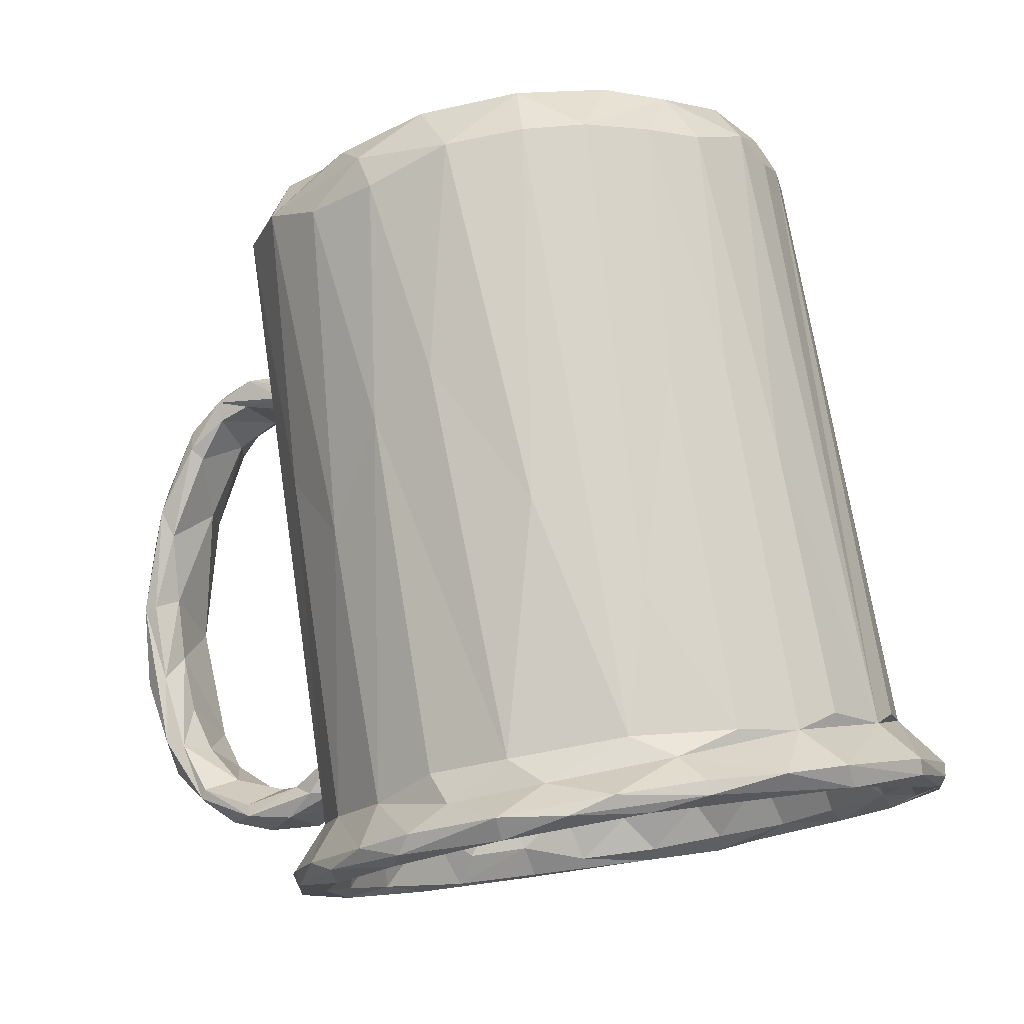
<metadata>
{"format":"obj","ext":"obj","renderer":"f3d","projection":"perspective","resolution":1024,"background":"white","views":[{"elev":-5.2,"azim":-61.7,"up":"+Z"}]}
</metadata>
<code>
v 0.008536 -0.01985 -0.01756
v -0.01636 -0.01101 -0.0188
v 0.01229 0.001739 0.01767
v 0.01888 -0.0103 -0.01948
v -0.008575 -0.01303 0.00405
v 0.004033 0.01874 0.00633
v -0.01299 0.004534 -0.02264
v 0.000129 0.02323 -0.01316
v 0.01325 0.007336 -0.02367
v -0.01094 0.007968 0.01437
v -0.006806 0.01211 0.005829
v 0.005674 -0.02255 -0.01759
v -0.005398 -0.005729 0.01812
v 0.01246 -0.007943 0.01882
v 0.01323 0.007821 -0.02326
v -0.009686 0.008616 0.01569
v 0.003434 0.0161 -0.01903
v -0.01218 -0.0152 -0.01828
v -0.01282 -0.01713 -0.01779
v -0.01276 0.006504 0.01383
v -0.003309 0.01632 0.01273
v 0.000659 0.01171 -0.01921
v 0.002643 0.01169 -0.01903
v -0.01112 0.00839 -0.02218
v 0.01583 -0.00316 0.01388
v 0.002771 0.02554 -0.000603
v -0.004397 -0.005256 0.01882
v -0.001773 0.02385 -0.01518
v -0.009517 -0.008596 0.01765
v -0.006189 -0.01606 -0.007655
v -0.01534 -0.008446 -0.01974
v -0.01658 -0.007373 -0.02007
v -0.00122 0.02485 -0.000995
v -0.01328 0.0001022 -0.01959
v -0.009947 0.01011 0.01191
v -2.702e-05 0.02617 -0.002946
v 0.004581 0.01558 0.01544
v 0.000101 -0.01592 0.004581
v -0.005723 0.002968 0.01775
v 0.007397 -0.01856 -0.01464
v 0.01732 0.002638 -0.02141
v 0.000997 0.01665 0.007252
v -0.01336 -0.001286 -0.004835
v -0.00549 -0.02188 -0.01749
v -0.000114 0.02429 -0.006497
v 0.003278 0.01231 -0.0179
v 0.01313 0.006439 -0.02341
v 0.01454 -0.00642 0.0153
v -0.000498 -0.0179 -0.005598
v 0.003662 0.0171 0.004988
v -0.01307 -0.001957 0.003406
v 0.01721 -0.01236 -0.0199
v 0.002807 0.01302 -0.02344
v -0.001033 0.01497 -0.01784
v -0.001033 0.0241 -0.002546
v 0.002935 0.01185 -0.02189
v 0.001056 -0.01707 -0.000478
v 0.001248 0.02561 -0.01379
v 0.01181 0.01236 0.01185
v -0.001248 0.01287 -0.02365
v -0.002528 0.009854 -0.02161
v 0.004361 -0.01273 0.01779
v -0.01529 -0.002059 -0.02095
v -0.002807 0.009815 -0.01898
v 0.007049 0.01093 -0.02428
v -0.01119 0.0005822 0.01894
v -0.001335 0.01518 -0.01962
v 0.002633 0.02438 -0.01631
v -0.001271 -0.01454 0.01068
v 0.01652 -0.0002178 -0.01174
v 0.01658 0.007385 0.01316
v -0.006327 -0.002676 0.01834
v 0.0153 0.004435 0.009322
v 0.001673 0.02331 0.00422
v 0.003698 0.0138 -0.01841
v -0.01269 0.003185 -0.008933
v 0.01355 0.009361 0.006724
v -0.000718 0.02296 0.003878
v -0.009166 0.006029 -0.02017
v 0.01579 -0.003305 0.0173
v 0.006002 0.01226 -0.0231
v 0.000818 0.01148 -0.02038
v 0.001522 0.01234 -0.0151
v -0.001678 0.015 0.01573
v -0.002725 0.01455 0.006026
v 0.003867 0.02307 0.003471
v -0.01111 -0.009012 0.000589
v 0.01513 0.006304 -0.0224
v 0.002075 0.01339 -0.01897
v -0.001189 0.01224 -0.01811
v 0.002971 0.02175 -0.0167
v 0.004315 0.01626 0.005756
v 0.004996 0.0155 0.004407
v -0.009724 0.003671 0.01812
v 0.00026 0.01345 -0.01912
v 0.01483 0.006527 0.01675
v -0.01724 -0.007407 -0.01891
v -0.008531 0.005748 0.01686
v 0.0106 -0.0104 0.01617
v 0.003501 0.02326 -0.01469
v 0.002861 0.01402 -0.01735
v -0.01154 -0.01287 -0.007495
v -0.002218 -0.01067 0.01942
v 0.01097 0.01017 -0.02315
v 0.00975 -0.01852 -0.01493
v 2.198e-05 -0.01978 -0.0142
v 0.000278 -0.02105 -0.01418
v -0.009729 0.006838 -0.02274
v -0.006401 0.008011 -0.02065
v -0.008257 0.01102 0.0166
v 0.016 -0.01228 -0.01924
v -0.009473 -0.004426 0.01988
v -0.00284 -0.01901 -0.0132
v 0.003752 0.02351 -0.0163
v 0.004584 -0.02125 -0.01729
v -0.01308 -0.002041 0.01656
v 0.008872 -0.01016 0.01861
v -0.001519 0.0228 -0.0154
v 0.01499 0.004403 -0.009418
v 0.01762 -0.001307 -0.002845
v -0.005295 -0.01479 -0.000932
v 0.01902 -0.002177 -0.02055
v -0.005679 0.01351 0.01578
v 0.01666 -0.004468 0.01272
v 0.01282 7.716e-05 0.01695
v -0.009862 -0.00751 0.00701
v 0.003514 0.02525 -0.01301
v 0.01471 -0.01644 -0.01905
v 0.01495 -0.003141 0.01624
v 0.000547 0.02113 0.006324
v -0.006429 -0.02191 -0.01634
v -0.001629 0.01363 -0.01819
v -0.01394 0.001756 0.001954
v 0.0091 0.009729 -0.0213
v -0.003316 0.01246 -0.02283
v 0.01051 -0.02083 -0.0169
v -0.01356 0.005829 -0.02159
v 0.01601 0.00586 0.004784
v 0.01147 0.004731 0.01649
v -0.01377 -0.005647 -0.01737
v -0.003275 0.01501 0.01266
v -0.009739 -0.01994 -0.01673
v -0.01166 0.005329 -0.01918
v 0.01349 -0.004902 0.01744
v -0.000738 0.02372 -0.01713
v 0.00259 0.02061 -0.0198
v 0.003998 0.02559 -0.007558
v 0.007518 0.01391 0.01395
v -0.01068 -0.01388 -0.0156
v -5.702e-05 0.02659 -0.007495
v -0.01311 0.00188 0.000154
v 0.003975 0.0252 -0.001897
v -0.01043 0.005385 0.01523
v -0.011 0.007818 0.005004
v 0.01332 0.00943 0.0101
v 0.000327 0.0159 0.01209
v -0.001488 -0.01241 0.0159
v -0.003408 -0.00793 0.0193
v 0.007792 0.0161 0.01247
v -0.00072 0.01666 0.006412
v 0.01176 0.006381 -0.02173
v 0.004144 0.01836 0.005575
v -0.01608 0.001261 -0.02064
v 0.01506 0.001659 -0.01741
v 0.01468 0.003781 -0.02243
v 0.005593 -0.02024 -0.01401
v 0.01747 -0.01302 -0.01847
v -0.01331 -0.0085 -0.01647
v -0.01261 0.003074 -0.005091
v 0.00525 -0.01218 0.01946
v -0.00371 -0.01256 0.01773
v 0.00877 0.009665 -0.0197
v 0.01146 -0.01103 0.0157
v 0.01415 0.0003352 0.01597
v -0.003413 0.01231 -0.003984
v -0.000789 0.01645 0.005596
v 0.01892 -0.0092 -0.02037
v -0.01225 -0.01139 -0.01622
v 0.01685 -0.003557 -0.00894
v -0.009004 0.007848 -0.01971
v 0.002836 -0.01541 0.008791
v -0.002179 -0.01485 0.004015
v -0.000835 0.02072 0.004449
v 0.003133 0.01664 0.006946
v 0.001341 0.01465 0.01488
v -0.01364 -0.002648 -0.01813
v 0.01273 0.006455 -0.02008
v -0.001667 0.01795 -0.0189
v -0.002842 0.0113 -0.02126
v 0.002022 -0.01025 0.02066
v 0.01514 -0.001313 0.01818
v 0.01725 -0.002053 -0.01869
v 0.002447 -0.01147 0.01946
v -0.001841 0.01553 0.005466
v -0.001137 0.02569 -0.01163
v 0.001487 -0.02168 -0.01713
v -0.01483 0.003775 -0.02184
v -0.001649 0.01127 -0.01956
v -0.001416 0.02507 -0.00689
v 0.000184 0.01998 -0.01746
v -0.00308 -0.02155 -0.01744
v -0.01287 0.003405 -0.02216
v 0.01798 0.001968 -0.02215
v -0.01409 -0.001722 0.004352
v 0.000376 0.02211 -0.01558
v 0.01482 -0.01157 -0.01597
v 0.005025 -0.01355 0.01745
v -0.007967 -0.01643 -0.01447
v 0.002529 -0.01387 0.01735
v -0.0104 0.009092 -0.000803
v 0.003338 0.02467 -0.008494
v -0.01298 -0.01269 -0.01489
v -0.01292 0.004844 -0.003944
v -0.006198 -0.00812 0.02036
v -0.006797 0.009184 -0.02349
v -0.004557 0.01401 0.007948
v 0.002867 0.0182 -0.02032
v 0.006835 0.01132 0.01597
v 0.01739 -0.0005548 0.004064
v -0.001444 0.02584 -0.007037
v -0.007972 0.0106 -0.02254
v 0.01443 -0.007904 0.01648
v 0.003996 0.0119 -0.01624
v -0.002107 -0.01687 -0.001909
v 0.01632 -0.002855 -0.01579
v -0.007163 -0.008885 0.0094
v -0.001787 0.01068 -0.02364
v 0.002949 0.01828 -0.01852
v 0.01543 0.001338 -0.0199
v 0.007982 0.01468 0.01187
v -0.01393 0.001452 -0.01839
v 0.002711 -0.02091 -0.01366
v -0.01163 0.005028 0.01075
v -0.003689 -0.009046 0.01812
v -0.002985 -0.01081 0.01667
v 0.008215 -0.01201 0.01628
v -0.01534 -0.009174 -0.01723
v -0.000192 0.02215 -0.01876
v 0.001856 0.01717 0.0126
v -0.01677 -0.001518 -0.02091
v 0.00032 0.0121 -0.02434
v -0.009431 -0.0171 -0.01453
v -0.000215 0.02505 0.000427
v -0.000151 0.01729 0.00506
v 0.007785 -0.0088 0.01972
v -0.01698 -0.002163 -0.01983
v 0.004009 0.02237 0.002817
v 0.004009 0.0242 -0.001409
v 0.008617 0.005972 0.01727
v 0.01662 -0.003023 -0.019
v 0.01738 -0.001138 0.01402
v 0.003026 0.01918 0.006966
v 0.01442 -0.009012 0.003018
v -0.0156 -0.0005538 -0.02153
v 0.00341 0.0209 0.003947
v -0.007662 0.01087 0.01543
v -0.003566 -0.0105 0.02011
v -0.001582 0.02135 -0.01858
v -0.001541 0.01196 -0.01573
v 0.01683 -0.009184 -0.01709
v 0.002427 0.01898 0.004582
v -6.902e-05 0.01726 -0.02043
v 0.01503 -0.01734 -0.018
v -0.005893 0.009748 -0.02008
v -0.01159 0.003396 -0.02039
v -0.008668 -0.01378 -0.005923
v -0.01123 0.00557 0.01734
v -0.001372 0.02431 -0.01127
v 0.00202 0.0152 -0.01777
v -0.00054 -0.0125 0.01821
v 0.009956 0.0135 0.01525
v -0.007644 0.01391 0.01353
v 0.01674 -0.003494 0.003791
v 0.001741 0.02313 -0.001091
v 0.01883 -0.00359 -0.02193
v -0.007987 -0.01907 -0.01768
v -5.102e-05 -0.02352 -0.01604
v -0.003827 0.01352 0.01465
v -0.01362 -0.007501 -0.002645
v 0.01787 -0.01304 -0.01938
v -0.01292 -0.01692 -0.01706
v 0.003597 -0.004364 0.01919
v 0.01281 0.00997 0.01606
v 0.01742 -0.005675 -0.018
v 0.01625 -0.007648 -0.01721
v 0.01266 -0.007232 0.01737
v 0.01138 0.01053 0.01486
v 0.01676 -0.0001198 -0.02184
v 0.01481 0.007195 0.000605
v -0.01584 -0.003833 -0.01831
v 0.01181 0.01372 0.01211
v -0.01111 0.008081 -0.02295
v -0.01501 -0.006826 -0.01603
v 0.01059 -0.01948 -0.01821
v 0.01321 0.0115 0.01463
v -0.001761 0.01783 -0.01956
v -0.01354 0.002387 0.0147
v -0.006305 -0.0192 -0.01455
v -0.01085 0.006697 -0.002555
v 0.001695 0.01503 -0.02019
v -0.006072 -0.01868 -0.01588
v 0.0018 0.01637 0.007992
v 0.00116 -0.01145 0.02046
v 0.01185 -0.01136 0.007375
v -0.003832 0.009678 0.01654
v 0.01735 -0.008557 -0.02017
v -0.01542 -0.01309 -0.01775
v -0.00556 -0.01491 0.004702
v 0.01688 0.003716 0.002127
v -0.0123 -0.004993 0.005569
v -0.000399 0.01977 -0.02002
v 0.002993 0.02241 -0.01858
v 0.0143 0.01116 0.01229
v 2.598e-05 -0.01349 0.01847
v 0.003994 -0.01379 0.01497
v -0.001126 0.02274 0.002799
v 0.01737 0.004207 0.01438
v -0.000893 0.01868 0.006761
v 0.009027 -0.01226 0.01725
v 0.005763 -0.02283 -0.01629
v 0.002691 0.02632 -0.009397
v -0.01491 -0.002252 -0.0168
v 0.009475 -0.008887 0.0202
v 0.01933 -0.00696 -0.01986
v -0.000317 0.01346 -0.001464
v -0.006205 0.0111 -0.02381
v 0.001132 0.01559 0.003156
v -0.01237 0.002137 -0.01688
v 0.002732 0.0109 -0.02377
v 0.005548 0.009579 -0.02031
v 0.01884 -0.005995 -0.02127
v -0.006699 -0.01093 0.01771
v 0.000661 -0.01581 0.007156
v 0.008661 0.01045 0.01546
v 0.01653 0.001604 0.01671
v 0.01071 -0.02084 -0.01784
v -0.003627 -0.02012 -0.01365
v -0.001003 0.02088 0.005557
v 0.005589 -0.01524 0.005301
v 0.00179 0.02103 0.003093
v 0.01497 0.007379 -0.002477
v 0.002174 0.01722 0.004605
v 0.008126 0.0116 -0.02365
v -0.001666 0.02108 -0.01803
v 0.01354 0.009691 0.01335
v -0.000601 0.01906 0.005251
v -0.01174 0.00658 0.007522
v 0.01322 0.004455 -0.01939
v 0.000167 0.02402 -0.01002
v 0.01358 0.00591 0.01565
v 0.01045 0.007384 -0.01836
v 0.003472 0.01951 -0.01928
v -0.008711 0.008548 0.01718
v 0.003897 -0.01948 -0.014
v -0.002631 -0.01147 0.01845
v 0.001465 -0.00544 0.01856
v 0.01202 -0.005028 0.01826
v -0.01089 0.01047 0.01431
v 0.004217 0.01595 0.0126
v 0.0174 0.0008782 -0.02259
v 0.008889 0.00936 -0.02386
v 0.001058 0.01017 -0.02078
v 0.01885 -0.001219 -0.02182
v -0.009566 -0.00178 0.01185
v -0.01405 -0.01437 -0.01868
v -0.001525 0.01039 0.01568
v -0.006645 0.01325 0.0125
v 0.01307 -0.01406 -0.01488
v -0.008437 0.01154 0.01406
v 0.004811 0.01697 0.01265
v -0.01279 0.003607 0.01649
v -0.002764 -0.02002 -0.01573
v 0.01567 -0.01209 -0.01621
v -0.01243 0.002778 0.004644
v 0.002036 -0.01329 0.01705
v 0.002868 0.02642 -0.005615
v 0.004212 0.02109 0.004988
v 0.00882 0.008488 -0.02213
v 0.01279 -0.01674 -0.01822
v -0.0075 -0.001969 0.01753
v 0.005085 -0.02312 -0.01702
v 0.01712 0.003491 -0.02271
v 0.009949 -0.01711 -0.01498
v 0.000157 -0.02353 -0.0169
v 0.01328 -0.01558 -0.01566
v 0.01526 0.00324 -0.0195
v 0.01667 0.0001502 -0.01908
v -0.01149 -0.005837 0.01729
v -0.008163 -0.006179 0.01145
v 0.01428 0.005463 0.01293
v -0.000698 0.02222 0.002164
v 0.003398 0.02058 0.006365
v -0.01228 -0.01508 -0.0159
v 0.00551 0.01085 -0.02021
v 0.01765 -0.004213 -0.02099
v -0.003281 -0.0169 0.000437
v 4.698e-05 0.01659 -0.01799
v -0.01147 0.0002562 0.008693
f 263 136 336
f 385 136 263
f 128 280 263
f 263 336 128
f 105 136 385
f 263 280 167
f 336 12 128
f 263 167 373
f 373 385 263
f 320 336 136
f 320 381 336
f 280 128 52
f 128 12 294
f 260 373 167
f 136 105 320
f 128 379 52
f 128 294 379
f 319 222 14
f 222 319 173
f 385 222 173
f 385 173 105
f 4 167 280
f 4 280 177
f 1 379 294
f 177 280 52
f 52 379 111
f 336 381 12
f 373 222 385
f 173 319 105
f 379 1 383
f 294 115 1
f 294 12 115
f 323 319 14
f 99 48 304
f 124 222 373
f 379 383 368
f 379 368 206
f 167 4 260
f 1 40 383
f 379 206 111
f 99 117 286
f 48 99 286
f 99 236 117
f 236 304 383
f 368 253 206
f 166 105 319
f 304 253 368
f 383 304 368
f 105 166 320
f 260 4 324
f 222 80 14
f 319 170 207
f 251 80 222
f 222 124 251
f 166 319 207
f 40 236 383
f 4 177 324
f 177 52 331
f 52 111 306
f 12 381 384
f 80 191 14
f 286 117 245
f 323 170 319
f 144 48 286
f 48 144 129
f 62 117 236
f 260 124 373
f 1 115 40
f 277 320 166
f 381 320 277
f 381 277 384
f 191 323 14
f 144 286 245
f 129 25 48
f 236 315 62
f 181 236 339
f 253 273 206
f 339 236 40
f 284 260 324
f 331 52 306
f 166 207 232
f 354 339 40
f 354 40 115
f 111 206 306
f 12 196 115
f 144 245 357
f 335 80 251
f 206 273 285
f 206 285 306
f 303 170 323
f 129 144 357
f 62 193 117
f 107 207 209
f 124 260 251
f 57 339 354
f 232 207 107
f 303 323 190
f 80 335 191
f 193 245 117
f 207 170 314
f 209 207 314
f 251 260 120
f 284 120 260
f 107 277 166
f 331 324 177
f 12 384 44
f 314 170 303
f 317 335 251
f 314 107 209
f 232 107 166
f 192 284 324
f 106 115 196
f 193 62 375
f 339 57 38
f 354 106 57
f 106 354 115
f 306 285 395
f 331 306 275
f 275 324 331
f 275 306 395
f 191 96 323
f 120 317 251
f 122 324 275
f 270 193 375
f 107 314 396
f 225 250 285
f 3 323 96
f 250 395 285
f 196 372 106
f 192 324 122
f 372 196 201
f 277 131 384
f 12 201 196
f 12 44 201
f 277 107 131
f 44 384 131
f 96 191 335
f 120 284 192
f 122 275 363
f 360 275 395
f 125 357 139
f 396 337 107
f 314 303 257
f 357 245 356
f 214 303 190
f 214 257 303
f 96 335 317
f 355 103 270
f 106 372 113
f 192 122 387
f 107 298 131
f 71 317 120
f 363 275 360
f 350 125 139
f 171 396 314
f 71 120 192
f 107 337 298
f 250 288 395
f 203 122 363
f 360 395 288
f 314 257 171
f 71 192 387
f 229 250 225
f 229 288 250
f 363 360 382
f 363 382 203
f 308 396 171
f 308 337 396
f 387 122 386
f 386 122 41
f 41 122 203
f 139 357 356
f 171 257 332
f 301 372 201
f 71 96 317
f 229 225 164
f 372 301 113
f 337 308 298
f 201 44 276
f 171 332 308
f 341 71 387
f 44 131 142
f 295 283 96
f 295 96 71
f 121 224 30
f 341 387 386
f 30 113 208
f 301 201 276
f 96 283 3
f 5 308 332
f 382 41 203
f 112 190 282
f 112 214 190
f 298 308 242
f 208 113 301
f 360 288 165
f 229 165 288
f 382 360 9
f 350 139 287
f 356 158 27
f 257 29 332
f 313 71 341
f 5 242 308
f 142 131 298
f 29 257 214
f 266 121 30
f 276 44 365
f 283 218 3
f 139 356 334
f 350 287 345
f 5 332 29
f 229 164 348
f 298 242 393
f 41 88 386
f 301 276 208
f 382 88 41
f 9 360 47
f 360 165 47
f 71 313 295
f 298 393 142
f 44 142 19
f 266 30 208
f 187 386 88
f 229 348 165
f 393 281 142
f 187 341 386
f 365 44 19
f 287 139 334
f 356 27 98
f 18 208 276
f 382 9 88
f 276 365 18
f 218 283 37
f 266 208 149
f 291 313 341
f 112 29 214
f 165 348 161
f 112 388 29
f 287 59 345
f 102 5 29
f 242 5 102
f 393 242 212
f 149 208 18
f 19 142 281
f 271 283 295
f 27 72 98
f 295 313 291
f 291 341 187
f 88 9 15
f 59 287 148
f 87 266 149
f 161 348 351
f 104 88 15
f 271 37 283
f 88 104 187
f 102 29 388
f 102 212 242
f 47 165 161
f 291 187 172
f 161 361 47
f 295 291 271
f 104 134 187
f 172 187 134
f 287 334 148
f 212 102 388
f 393 307 281
f 9 104 15
f 291 159 271
f 230 59 148
f 378 161 351
f 178 149 18
f 19 281 307
f 334 366 185
f 87 149 178
f 161 378 361
f 37 271 159
f 212 388 279
f 388 112 116
f 159 291 172
f 310 87 178
f 361 9 47
f 94 112 39
f 388 116 279
f 2 19 307
f 18 365 32
f 218 37 84
f 310 178 168
f 378 351 330
f 365 19 2
f 112 66 116
f 370 37 159
f 148 334 185
f 230 148 359
f 230 330 351
f 237 393 212
f 9 343 104
f 94 66 112
f 31 178 18
f 185 359 148
f 93 159 172
f 212 279 293
f 32 31 18
f 237 212 293
f 393 237 307
f 9 361 65
f 116 204 279
f 330 230 359
f 93 172 394
f 51 310 168
f 378 330 361
f 140 168 178
f 97 307 237
f 9 65 343
f 2 32 365
f 366 334 98
f 204 293 279
f 172 134 394
f 140 178 31
f 84 305 218
f 334 356 98
f 159 93 370
f 310 51 374
f 223 93 394
f 81 134 104
f 343 81 104
f 37 370 239
f 66 371 116
f 330 329 361
f 307 97 2
f 66 267 371
f 371 297 116
f 81 56 134
f 65 361 329
f 302 370 93
f 93 184 302
f 92 184 93
f 330 359 362
f 23 223 394
f 56 394 134
f 98 278 366
f 359 185 156
f 204 116 297
f 50 92 93
f 83 93 223
f 51 43 151
f 359 325 362
f 140 43 51
f 239 84 37
f 185 366 278
f 239 370 302
f 184 92 6
f 92 162 6
f 162 92 50
f 2 97 32
f 84 353 305
f 184 6 252
f 297 133 204
f 156 325 359
f 83 327 93
f 23 46 223
f 81 53 56
f 329 330 362
f 81 343 53
f 53 343 65
f 21 84 239
f 297 371 20
f 342 50 93
f 140 186 43
f 290 237 293
f 186 140 31
f 65 241 53
f 63 31 32
f 156 185 141
f 6 162 377
f 50 261 162
f 327 342 93
f 133 293 204
f 223 46 75
f 82 23 394
f 237 290 97
f 65 329 241
f 84 110 353
f 358 267 353
f 98 256 278
f 267 358 371
f 278 141 185
f 239 302 21
f 297 20 133
f 184 252 42
f 342 261 50
f 394 56 82
f 290 293 322
f 63 186 31
f 358 353 110
f 76 43 186
f 83 223 101
f 133 322 293
f 46 89 75
f 82 22 23
f 63 32 254
f 156 141 216
f 194 302 42
f 252 6 392
f 392 6 377
f 377 162 255
f 162 261 255
f 244 342 327
f 156 85 325
f 327 83 259
f 329 362 227
f 290 246 97
f 123 110 84
f 84 21 123
f 256 369 278
f 141 278 367
f 21 302 194
f 42 160 194
f 176 194 160
f 261 342 244
f 362 325 175
f 22 82 198
f 362 64 61
f 272 110 123
f 358 110 272
f 278 369 367
f 256 16 369
f 10 369 16
f 20 371 358
f 216 141 367
f 133 20 213
f 176 244 194
f 327 194 244
f 194 327 259
f 64 362 175
f 83 101 54
f 101 228 269
f 101 75 228
f 300 75 89
f 328 186 34
f 34 186 63
f 369 10 35
f 42 318 160
f 377 255 247
f 261 244 346
f 228 75 17
f 17 75 217
f 300 217 75
f 189 82 56
f 241 60 53
f 32 97 240
f 21 272 123
f 367 369 35
f 216 367 11
f 213 20 358
f 244 176 346
f 86 377 247
f 255 261 340
f 21 194 259
f 133 213 231
f 54 259 83
f 269 54 101
f 259 90 198
f 231 322 133
f 89 95 300
f 189 198 82
f 189 56 53
f 227 362 61
f 254 32 240
f 130 252 392
f 130 318 252
f 160 318 176
f 74 392 86
f 392 377 86
f 11 35 154
f 175 11 109
f 64 175 109
f 95 90 67
f 61 64 109
f 290 322 231
f 189 53 135
f 97 246 240
f 329 227 241
f 130 392 74
f 338 176 318
f 338 346 176
f 299 11 154
f 109 11 79
f 132 90 259
f 34 265 328
f 231 246 290
f 135 53 60
f 227 61 215
f 210 358 272
f 86 247 248
f 340 247 255
f 397 269 228
f 67 90 132
f 79 76 328
f 264 259 198
f 328 265 79
f 61 109 215
f 213 358 210
f 264 272 21
f 264 21 259
f 397 54 269
f 17 352 228
f 54 132 259
f 352 17 217
f 95 67 300
f 189 264 198
f 246 231 163
f 34 202 265
f 34 63 202
f 241 227 215
f 340 248 247
f 180 210 272
f 180 272 264
f 143 231 213
f 241 326 60
f 254 202 63
f 338 318 130
f 346 338 183
f 340 274 248
f 86 248 152
f 143 210 180
f 143 213 210
f 217 300 262
f 109 79 108
f 265 202 79
f 391 340 183
f 152 26 86
f 114 228 352
f 54 296 132
f 146 352 217
f 132 296 67
f 300 67 262
f 231 143 163
f 109 108 215
f 79 202 108
f 163 240 246
f 78 338 130
f 130 74 78
f 26 74 86
f 241 215 326
f 7 108 202
f 202 254 7
f 91 228 114
f 352 312 114
f 188 54 397
f 312 352 146
f 264 189 221
f 189 135 221
f 143 137 163
f 135 60 326
f 240 163 197
f 108 7 215
f 254 197 7
f 254 240 197
f 183 338 316
f 152 248 147
f 248 211 147
f 200 228 91
f 296 54 188
f 146 217 311
f 217 262 311
f 296 262 67
f 197 163 137
f 215 7 326
f 391 183 316
f 274 391 55
f 114 100 91
f 221 24 264
f 180 264 24
f 180 24 137
f 137 143 180
f 135 326 221
f 316 338 78
f 243 74 26
f 376 152 147
f 200 91 205
f 262 296 311
f 292 7 197
f 326 7 292
f 78 74 243
f 152 376 26
f 114 147 211
f 114 211 100
f 100 205 91
f 200 188 397
f 292 24 221
f 292 221 326
f 292 197 137
f 349 211 45
f 349 100 211
f 147 114 127
f 68 114 312
f 344 188 200
f 137 24 292
f 316 78 33
f 391 316 55
f 55 45 274
f 321 147 127
f 100 8 205
f 127 114 68
f 146 238 312
f 146 311 238
f 33 55 316
f 36 243 26
f 26 376 36
f 376 147 321
f 8 100 349
f 68 312 145
f 243 33 78
f 321 127 58
f 68 58 127
f 145 312 238
f 344 258 296
f 344 296 188
f 311 296 258
f 200 205 118
f 258 238 311
f 199 55 33
f 150 36 376
f 199 45 55
f 8 118 205
f 344 200 118
f 33 243 36
f 376 321 150
f 349 118 8
f 145 238 258
f 36 220 33
f 33 220 199
f 268 45 199
f 58 150 321
f 268 349 45
f 118 349 268
f 145 58 68
f 344 118 258
f 150 220 36
f 28 145 258
f 220 268 199
f 58 195 150
f 28 268 220
f 118 268 28
f 28 258 118
f 220 150 195
f 195 58 145
f 28 195 145
f 28 220 195
f 101 223 75
f 46 23 89
f 90 22 198
f 90 95 22
f 23 22 89
f 22 95 89
f 236 99 304
f 397 228 200
f 318 42 252
f 42 302 184
f 79 11 299
f 304 48 253
f 51 168 140
f 156 216 85
f 175 325 85
f 11 175 85
f 11 85 216
f 211 248 274
f 183 340 261
f 183 261 346
f 391 274 340
f 45 211 274
f 285 273 179
f 353 267 94
f 66 94 267
f 158 356 103
f 103 193 270
f 193 356 245
f 193 103 356
f 224 57 49
f 49 30 224
f 154 169 299
f 182 121 87
f 113 49 106
f 57 106 49
f 154 374 151
f 38 69 333
f 151 169 154
f 328 76 186
f 16 256 98
f 181 339 333
f 266 87 121
f 181 333 69
f 181 69 315
f 315 236 181
f 333 339 38
f 87 226 182
f 374 51 151
f 374 398 310
f 11 367 35
f 154 35 347
f 182 69 38
f 375 315 69
f 35 10 347
f 151 43 169
f 182 57 224
f 310 126 87
f 375 62 315
f 57 182 38
f 43 76 169
f 299 169 76
f 49 113 30
f 79 299 76
f 224 121 182
f 190 323 282
f 353 94 39
f 3 218 249
f 323 3 282
f 39 112 282
f 3 249 282
f 39 305 353
f 305 39 282
f 305 282 249
f 218 305 249
f 10 16 153
f 355 270 157
f 16 98 153
f 380 153 98
f 364 310 398
f 374 154 347
f 69 235 157
f 347 233 374
f 270 375 157
f 10 233 347
f 389 310 364
f 389 226 126
f 389 126 310
f 355 157 235
f 398 233 153
f 69 157 375
f 389 235 226
f 235 69 226
f 374 233 398
f 69 182 226
f 233 10 153
f 226 87 126
f 234 27 158
f 398 153 364
f 153 380 364
f 380 389 364
f 380 13 389
f 13 234 389
f 235 389 234
f 253 48 273
f 129 357 174
f 174 357 125
f 174 125 350
f 119 70 309
f 289 119 309
f 70 164 225
f 59 155 345
f 70 179 309
f 179 273 219
f 348 119 351
f 25 129 174
f 309 138 289
f 70 225 179
f 289 138 77
f 119 289 351
f 273 48 25
f 70 119 164
f 155 59 77
f 174 350 25
f 345 155 390
f 119 348 164
f 219 309 179
f 351 289 59
f 77 59 289
f 390 25 350
f 390 350 345
f 285 179 225
f 273 25 219
f 155 73 390
f 230 351 59
f 73 25 390
f 77 138 73
f 77 73 155
f 380 98 72
f 13 380 72
f 234 103 355
f 158 103 234
f 234 355 235
f 13 27 234
f 27 13 72
f 309 219 138
f 25 73 219
f 219 73 138

</code>
